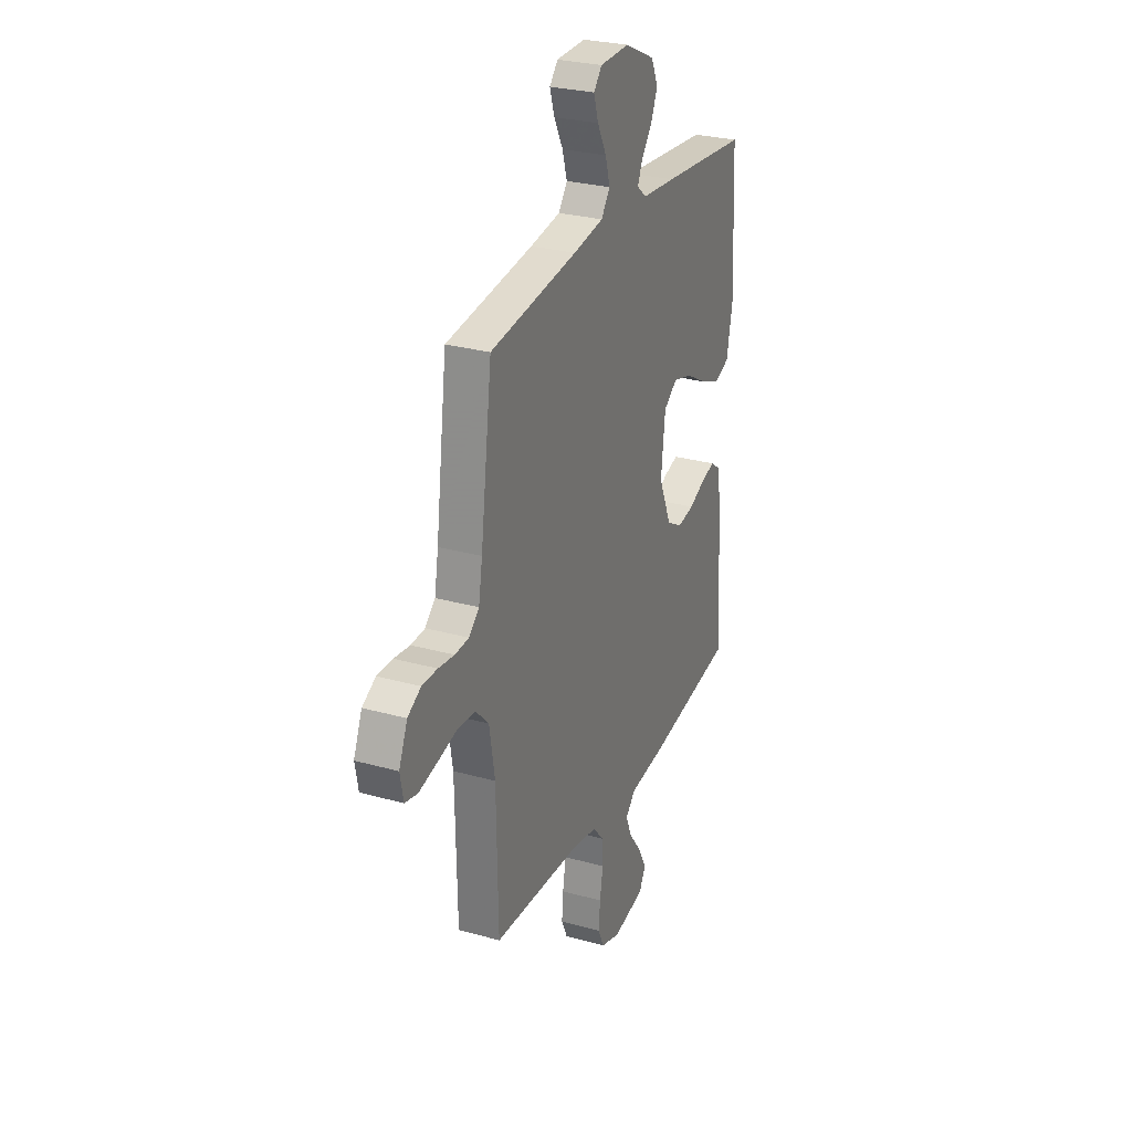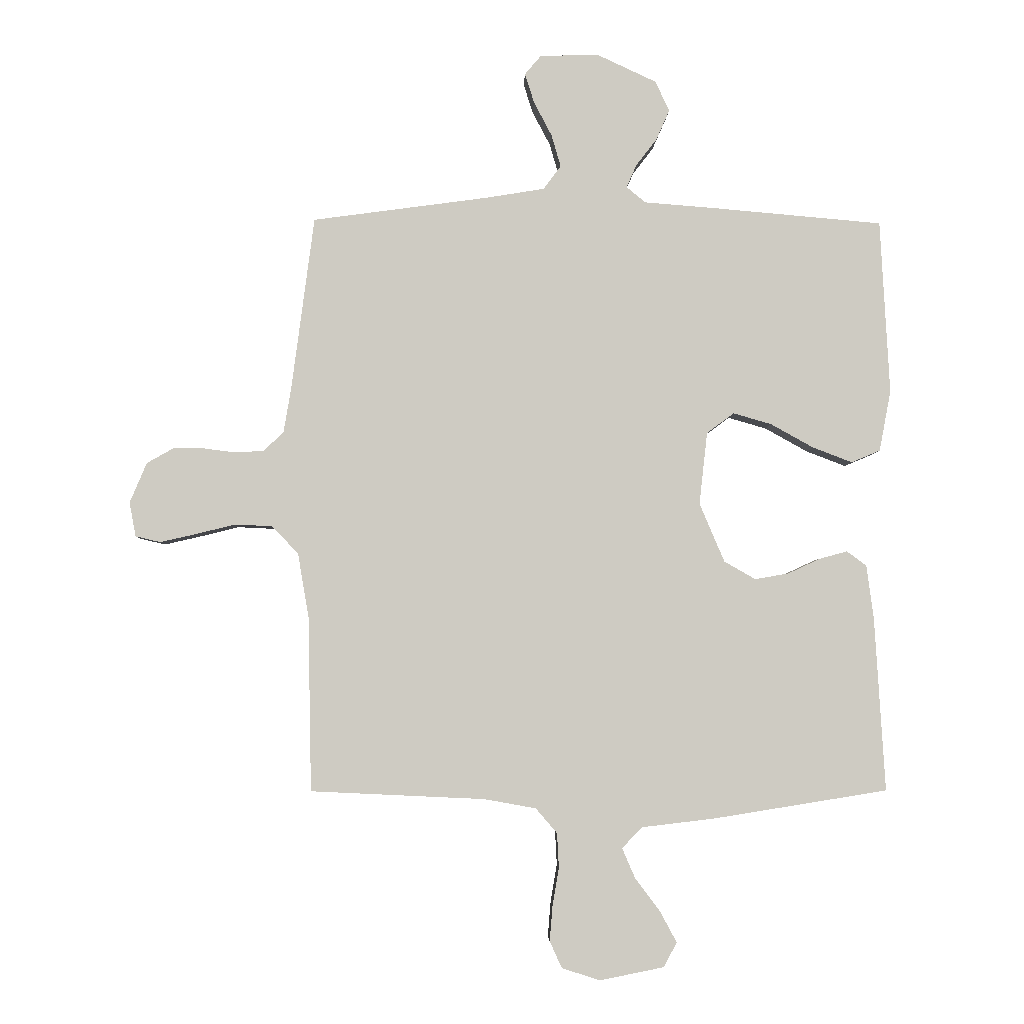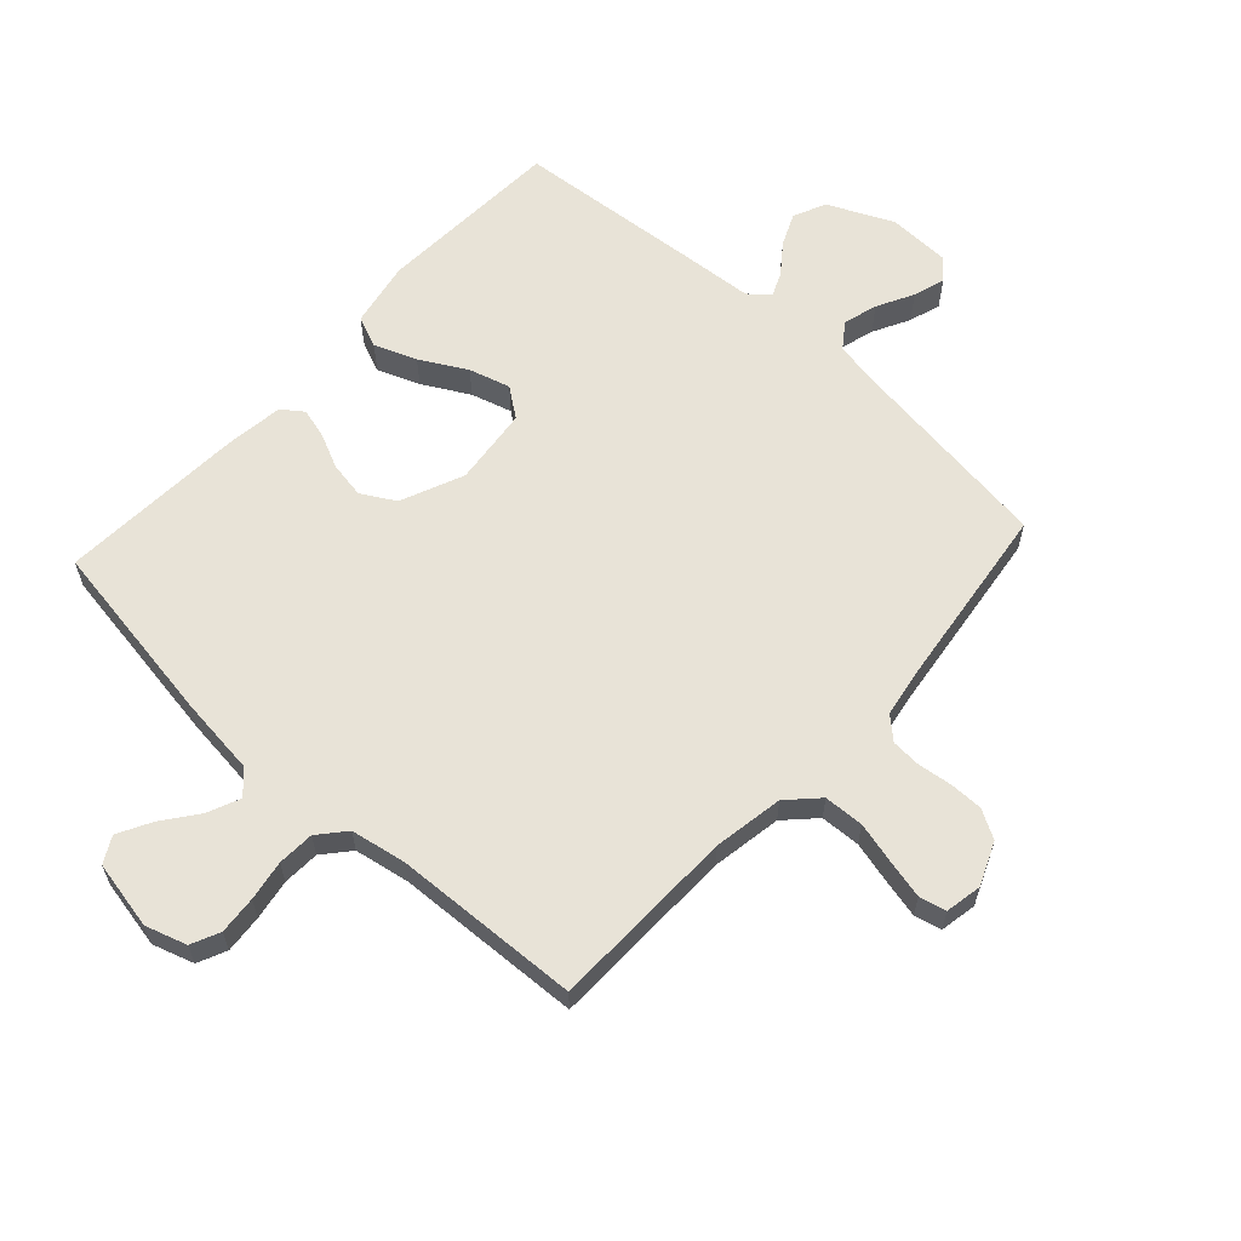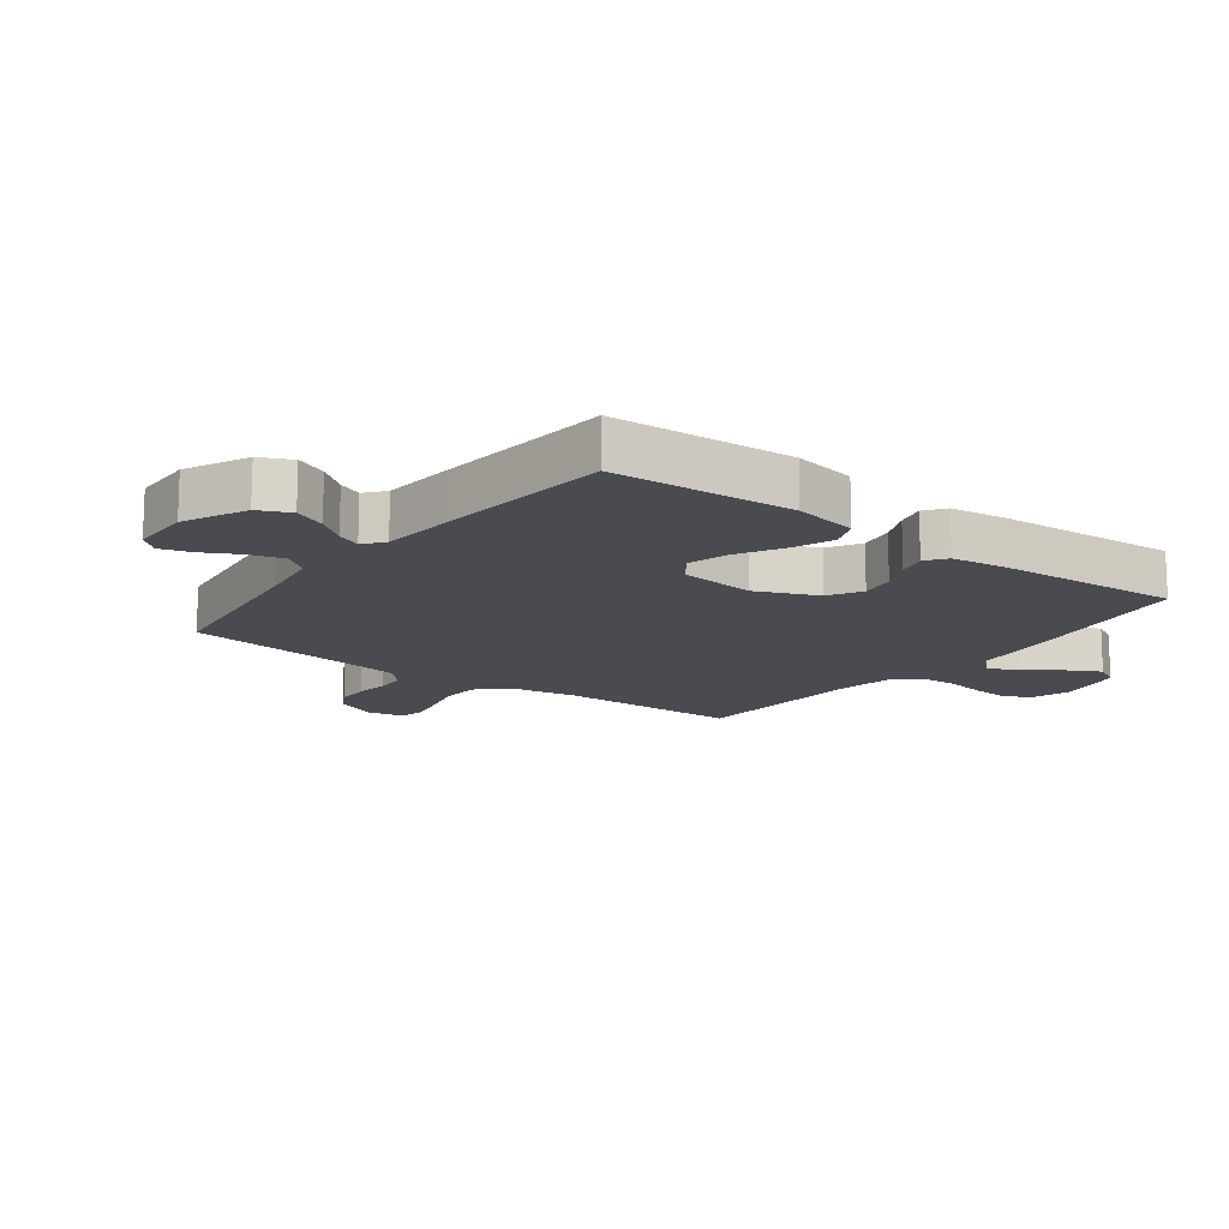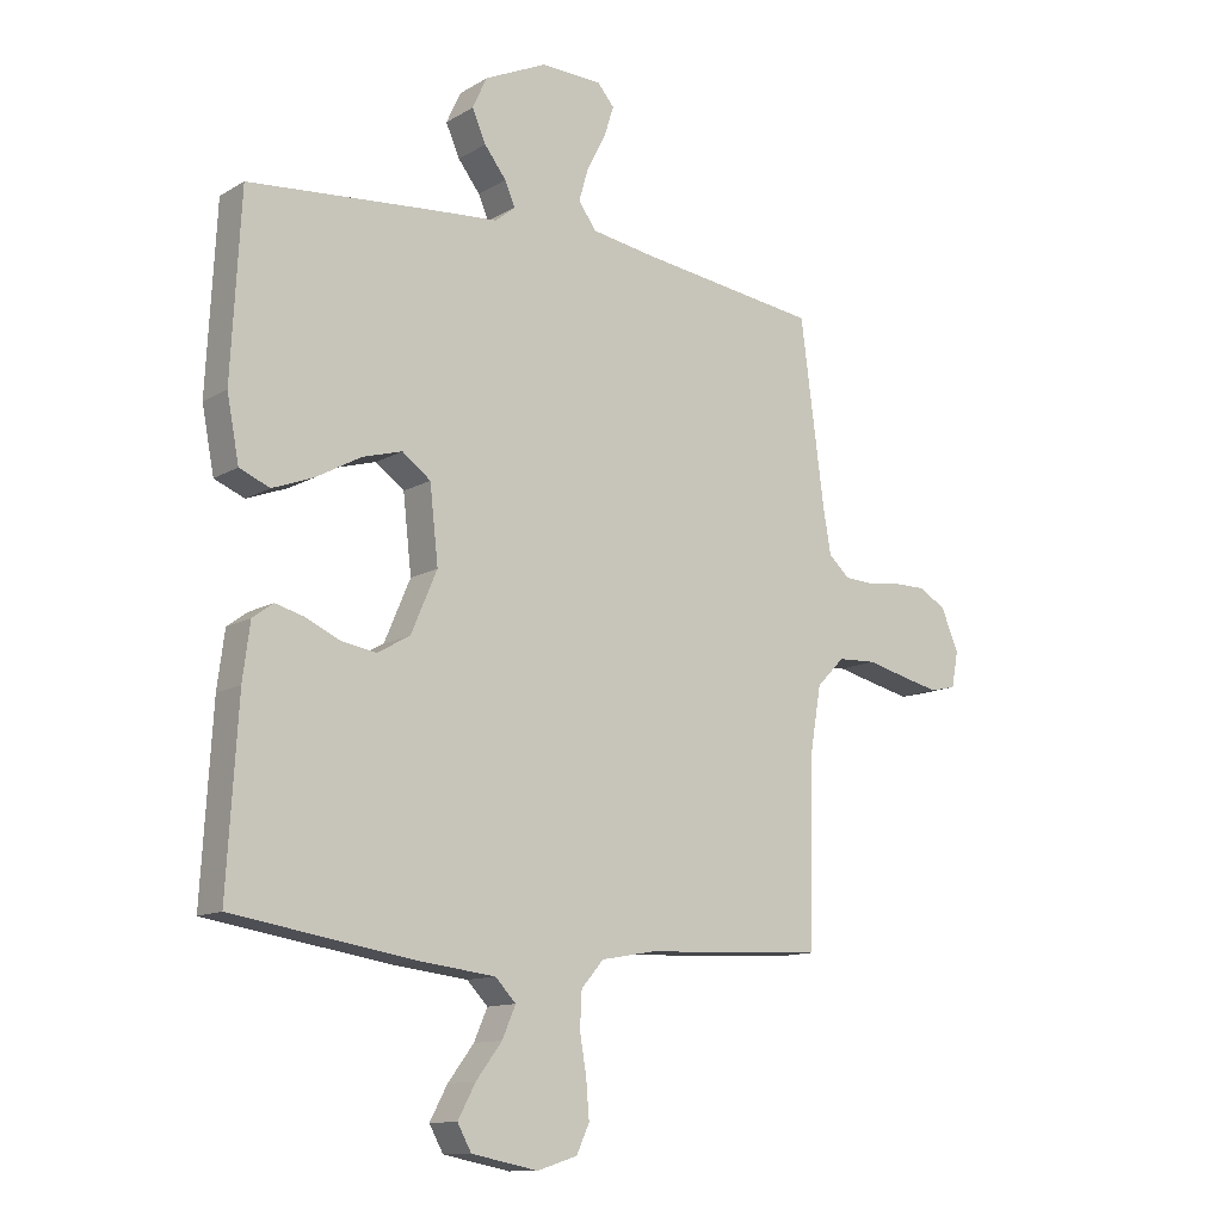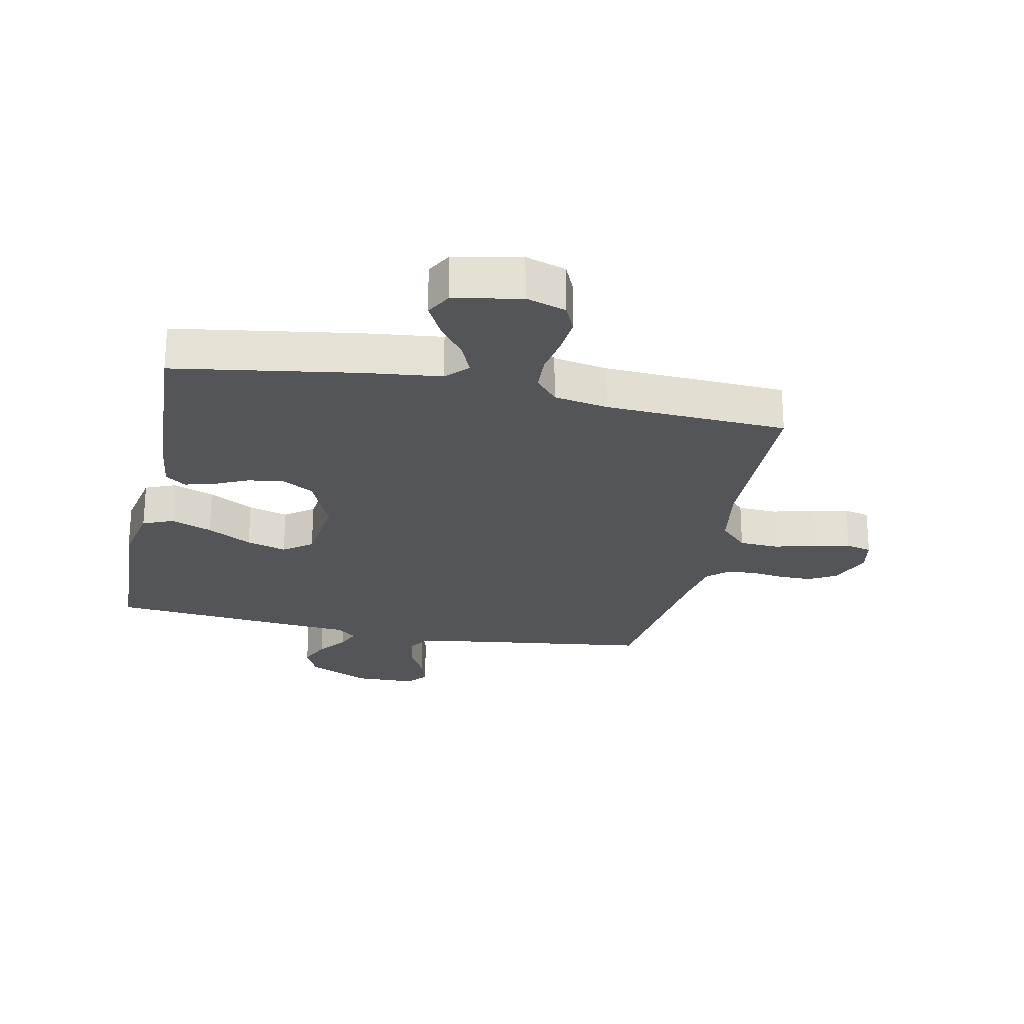
<metadata>
{"format":"obj","ext":"obj","renderer":"f3d","projection":"perspective","resolution":1024,"background":"white","views":[{"elev":27.9,"azim":-66.9,"up":"+Z"},{"elev":-4.2,"azim":-1.8,"up":"+Z"},{"elev":61.7,"azim":-137.6,"up":"+Y"},{"elev":-14.4,"azim":52.9,"up":"+Y"},{"elev":-12.2,"azim":143.5,"up":"+Z"},{"elev":-24.5,"azim":168.1,"up":"+Y"}]}
</metadata>
<code>
v -0.5 0.07 0.5
v -0.2 0.07 0.541
v -0.096 0.07 0.558
v -0.066 0.07 0.599
v -0.082 0.07 0.654
v -0.113 0.07 0.713
v -0.129 0.07 0.764
v -0.101 0.07 0.797
v 0 0.07 0.8
v 0.103 0.07 0.752
v 0.127 0.07 0.7
v 0.104 0.07 0.648
v 0.068 0.07 0.601
v 0.051 0.07 0.562
v 0.084 0.07 0.535
v 0.2 0.07 0.526
v 0.5 0.07 0.5
v 0.516 0.07 0.2
v 0.496 0.07 0.095
v 0.446 0.07 0.074
v 0.378 0.07 0.1
v 0.304 0.07 0.141
v 0.238 0.07 0.16
v 0.191 0.07 0.125
v 0.177 0.07 0
v 0.22 0.07 -0.101
v 0.274 0.07 -0.132
v 0.332 0.07 -0.122
v 0.388 0.07 -0.096
v 0.436 0.07 -0.083
v 0.47 0.07 -0.108
v 0.482 0.07 -0.2
v 0.5 0.07 -0.5
v 0.2 0.07 -0.548
v 0.073 0.07 -0.563
v 0.039 0.07 -0.599
v 0.061 0.07 -0.65
v 0.104 0.07 -0.707
v 0.133 0.07 -0.761
v 0.11 0.07 -0.803
v 0 0.07 -0.825
v -0.066 0.07 -0.804
v -0.087 0.07 -0.758
v -0.082 0.07 -0.697
v -0.071 0.07 -0.632
v -0.074 0.07 -0.573
v -0.111 0.07 -0.53
v -0.2 0.07 -0.514
v -0.5 0.07 -0.5
v -0.506 0.07 -0.2
v -0.525 0.07 -0.088
v -0.571 0.07 -0.041
v -0.635 0.07 -0.038
v -0.703 0.07 -0.055
v -0.764 0.07 -0.069
v -0.807 0.07 -0.059
v -0.818 0.07 0
v -0.789 0.07 0.069
v -0.743 0.07 0.095
v -0.69 0.07 0.095
v -0.635 0.07 0.088
v -0.587 0.07 0.091
v -0.552 0.07 0.123
v -0.539 0.07 0.2
v -0.5 0 0.5
v -0.2 0 0.541
v -0.096 0 0.558
v -0.066 0 0.599
v -0.082 0 0.654
v -0.113 0 0.713
v -0.129 0 0.764
v -0.101 0 0.797
v 0 0 0.8
v 0.103 0 0.752
v 0.127 0 0.7
v 0.104 0 0.648
v 0.068 0 0.601
v 0.051 0 0.562
v 0.084 0 0.535
v 0.2 0 0.526
v 0.5 0 0.5
v 0.516 0 0.2
v 0.496 0 0.095
v 0.446 0 0.074
v 0.378 0 0.1
v 0.304 0 0.141
v 0.238 0 0.16
v 0.191 0 0.125
v 0.177 0 0
v 0.22 0 -0.101
v 0.274 0 -0.132
v 0.332 0 -0.122
v 0.388 0 -0.096
v 0.436 0 -0.083
v 0.47 0 -0.108
v 0.482 0 -0.2
v 0.5 0 -0.5
v 0.2 0 -0.548
v 0.073 0 -0.563
v 0.039 0 -0.599
v 0.061 0 -0.65
v 0.104 0 -0.707
v 0.133 0 -0.761
v 0.11 0 -0.803
v 0 0 -0.825
v -0.066 0 -0.804
v -0.087 0 -0.758
v -0.082 0 -0.697
v -0.071 0 -0.632
v -0.074 0 -0.573
v -0.111 0 -0.53
v -0.2 0 -0.514
v -0.5 0 -0.5
v -0.506 0 -0.2
v -0.525 0 -0.088
v -0.571 0 -0.041
v -0.635 0 -0.038
v -0.703 0 -0.055
v -0.764 0 -0.069
v -0.807 0 -0.059
v -0.818 0 0
v -0.789 0 0.069
v -0.743 0 0.095
v -0.69 0 0.095
v -0.635 0 0.088
v -0.587 0 0.091
v -0.552 0 0.123
v -0.539 0 0.2
f 59 60 61
f 58 59 61
f 57 58 61
f 56 57 61
f 55 56 61
f 54 55 61
f 53 54 61
f 52 53 61 62
f 51 52 62 63
f 48 49 50
f 51 63 64
f 50 51 64
f 48 50 64
f 47 48 64
f 43 44 45
f 42 43 45
f 41 42 45
f 40 41 45
f 39 40 45
f 38 39 45
f 37 38 45
f 36 37 45 46
f 64 1 2
f 47 64 2
f 46 47 2
f 36 46 2
f 35 36 2
f 33 34 35
f 32 33 35
f 31 32 35
f 30 31 35
f 29 30 35
f 28 29 35
f 20 21 22
f 19 20 22
f 18 19 22
f 17 18 22
f 16 17 22
f 15 16 22
f 14 15 22 23
f 11 12 13
f 10 11 13
f 9 10 13
f 8 9 13
f 7 8 13
f 6 7 13
f 5 6 13
f 4 5 13 14
f 14 23 24
f 4 14 24
f 3 4 24
f 27 28 35
f 26 27 35
f 35 2 3
f 26 35 3
f 25 26 3
f 3 24 25
f 125 124 123
f 125 123 122
f 125 122 121
f 125 121 120
f 125 120 119
f 125 119 118
f 125 118 117
f 126 125 117 116
f 127 126 116 115
f 114 113 112
f 128 127 115
f 128 115 114
f 128 114 112
f 128 112 111
f 109 108 107
f 109 107 106
f 109 106 105
f 109 105 104
f 109 104 103
f 109 103 102
f 109 102 101
f 110 109 101 100
f 66 65 128
f 66 128 111
f 66 111 110
f 66 110 100
f 66 100 99
f 99 98 97
f 99 97 96
f 99 96 95
f 99 95 94
f 99 94 93
f 99 93 92
f 86 85 84
f 86 84 83
f 86 83 82
f 86 82 81
f 86 81 80
f 86 80 79
f 87 86 79 78
f 77 76 75
f 77 75 74
f 77 74 73
f 77 73 72
f 77 72 71
f 77 71 70
f 77 70 69
f 78 77 69 68
f 88 87 78
f 88 78 68
f 88 68 67
f 99 92 91
f 99 91 90
f 67 66 99
f 67 99 90
f 67 90 89
f 89 88 67
f 1 65 66 2
f 2 66 67 3
f 3 67 68 4
f 4 68 69 5
f 5 69 70 6
f 6 70 71 7
f 7 71 72 8
f 8 72 73 9
f 9 73 74 10
f 10 74 75 11
f 11 75 76 12
f 12 76 77 13
f 13 77 78 14
f 14 78 79 15
f 15 79 80 16
f 16 80 81 17
f 17 81 82 18
f 18 82 83 19
f 19 83 84 20
f 20 84 85 21
f 21 85 86 22
f 22 86 87 23
f 23 87 88 24
f 24 88 89 25
f 25 89 90 26
f 26 90 91 27
f 27 91 92 28
f 28 92 93 29
f 29 93 94 30
f 30 94 95 31
f 31 95 96 32
f 32 96 97 33
f 33 97 98 34
f 34 98 99 35
f 35 99 100 36
f 36 100 101 37
f 37 101 102 38
f 38 102 103 39
f 39 103 104 40
f 40 104 105 41
f 41 105 106 42
f 42 106 107 43
f 43 107 108 44
f 44 108 109 45
f 45 109 110 46
f 46 110 111 47
f 47 111 112 48
f 48 112 113 49
f 49 113 114 50
f 50 114 115 51
f 51 115 116 52
f 52 116 117 53
f 53 117 118 54
f 54 118 119 55
f 55 119 120 56
f 56 120 121 57
f 57 121 122 58
f 58 122 123 59
f 59 123 124 60
f 60 124 125 61
f 61 125 126 62
f 62 126 127 63
f 63 127 128 64
f 64 128 65 1

</code>
